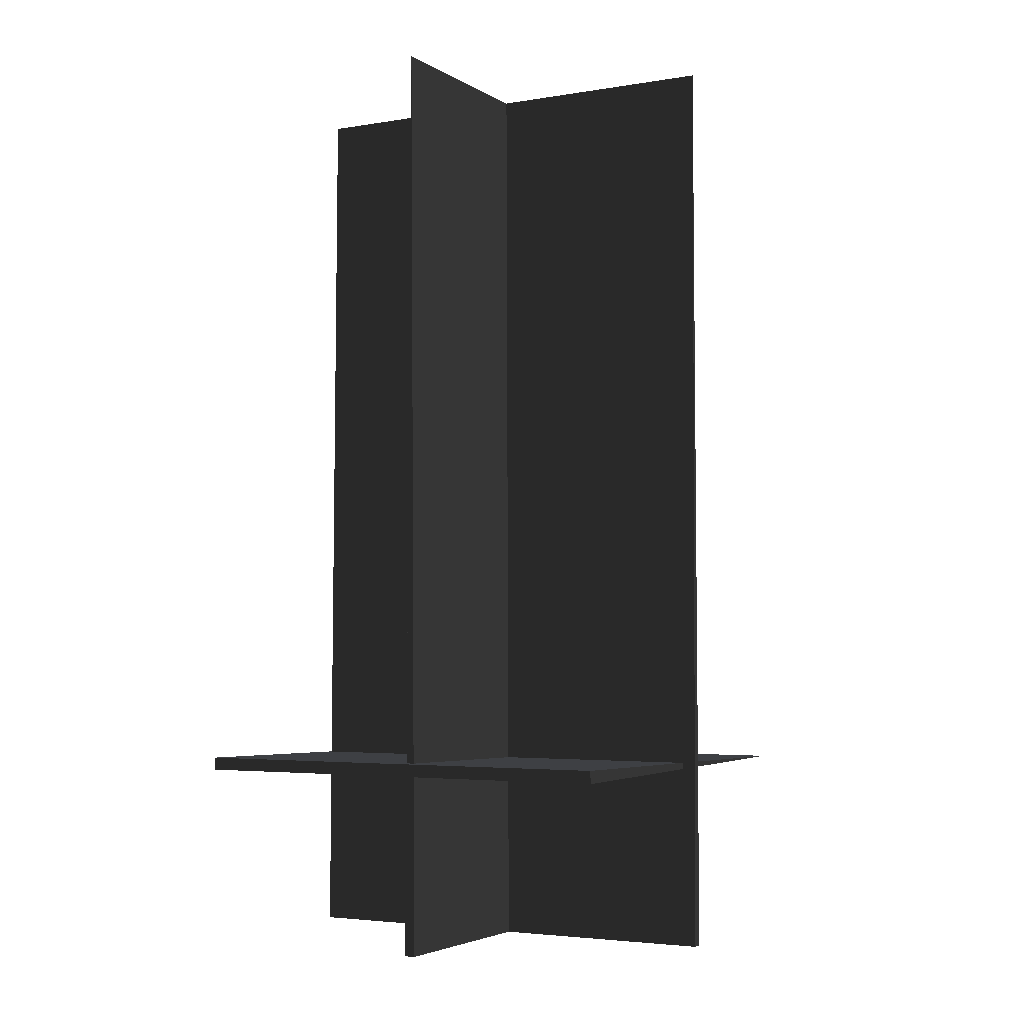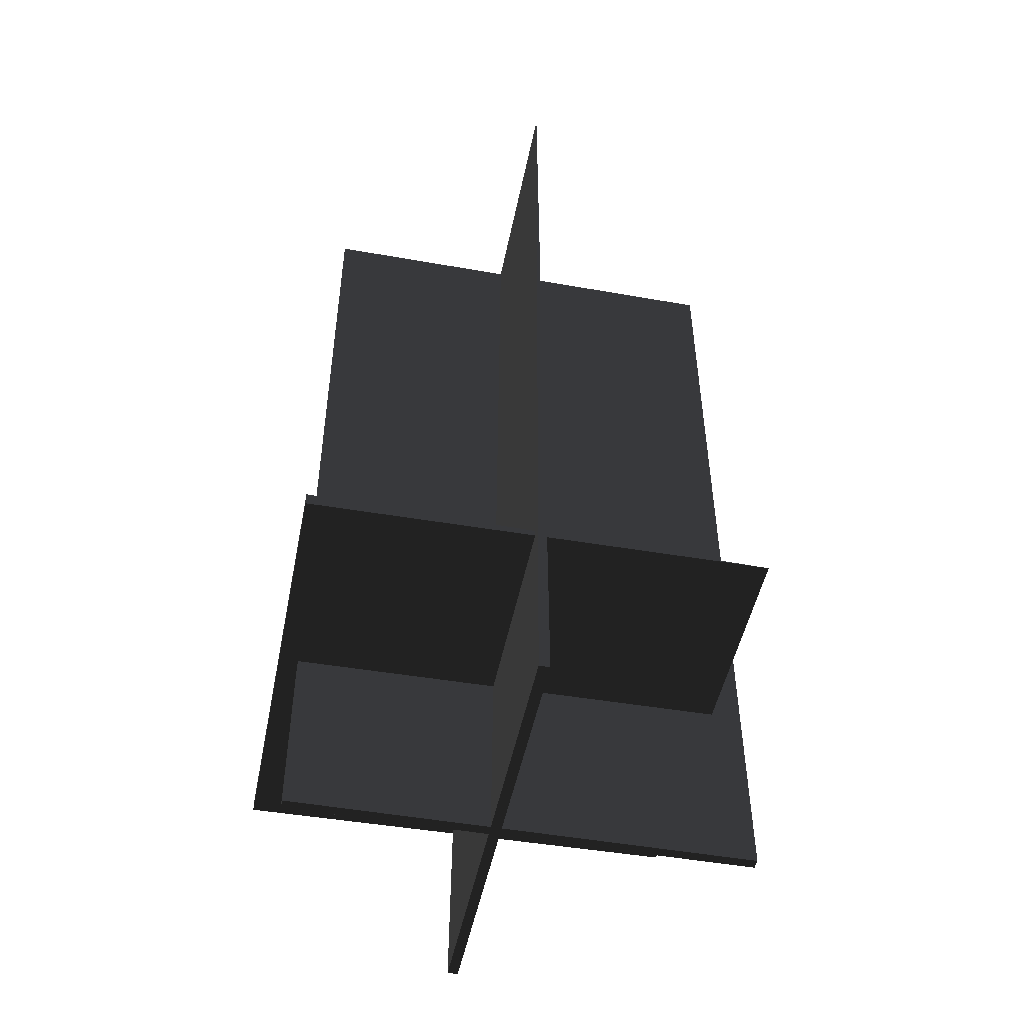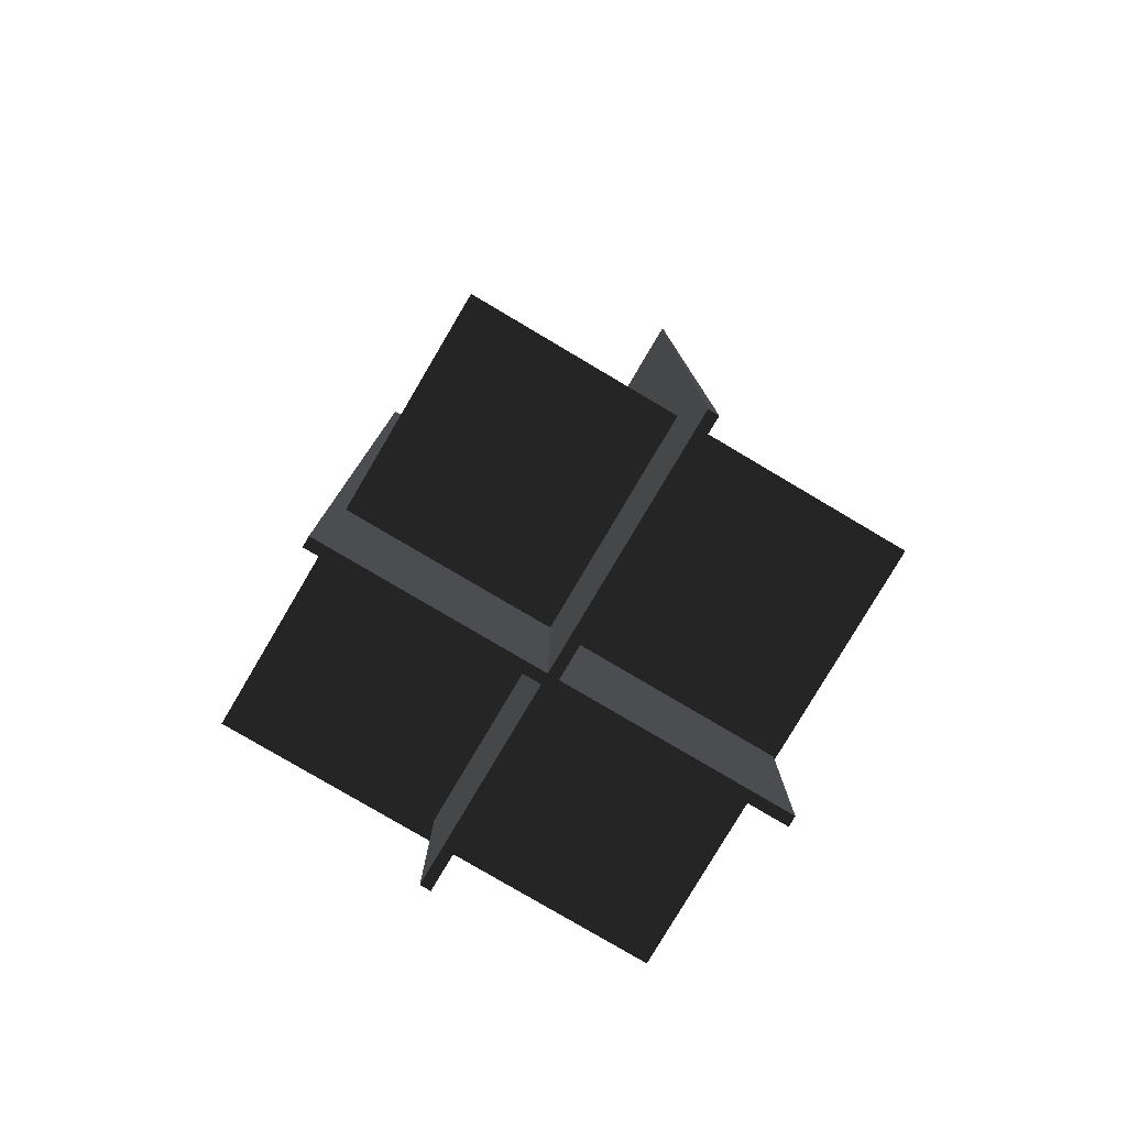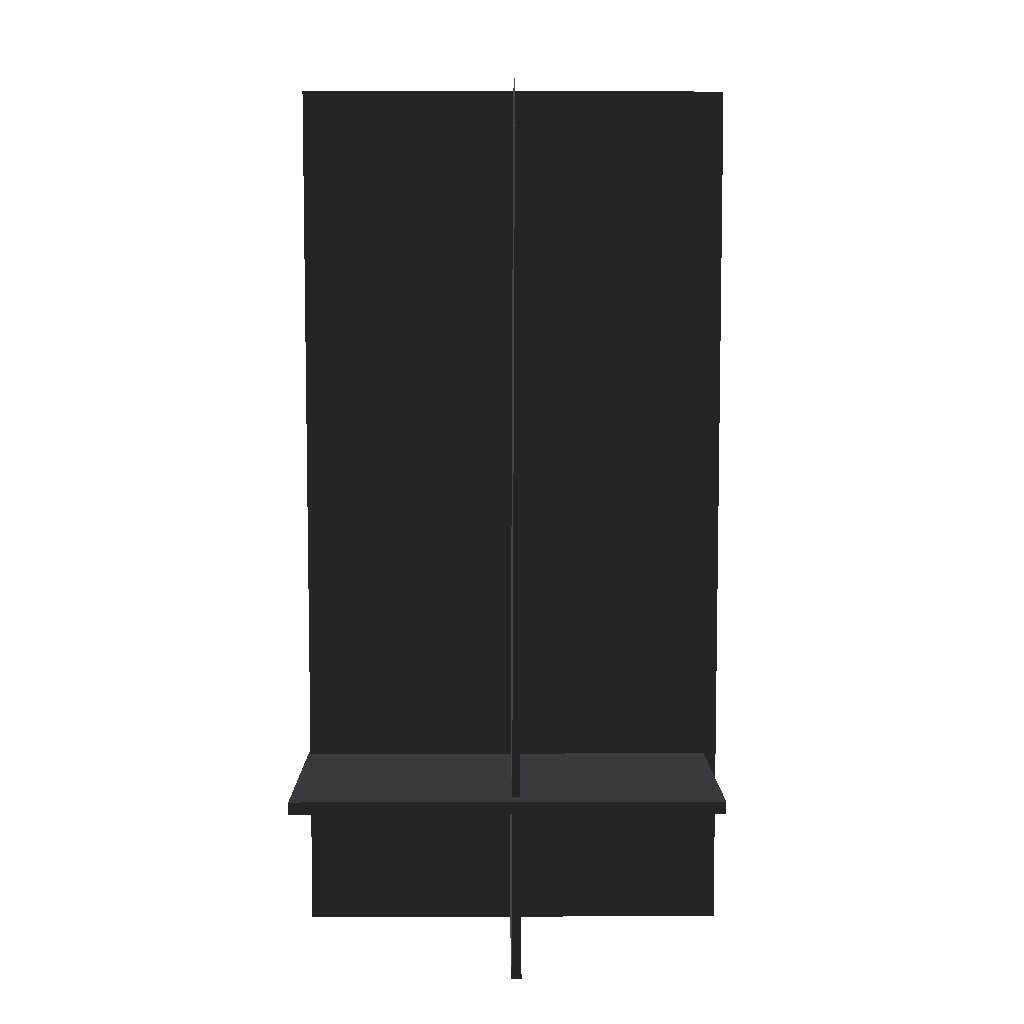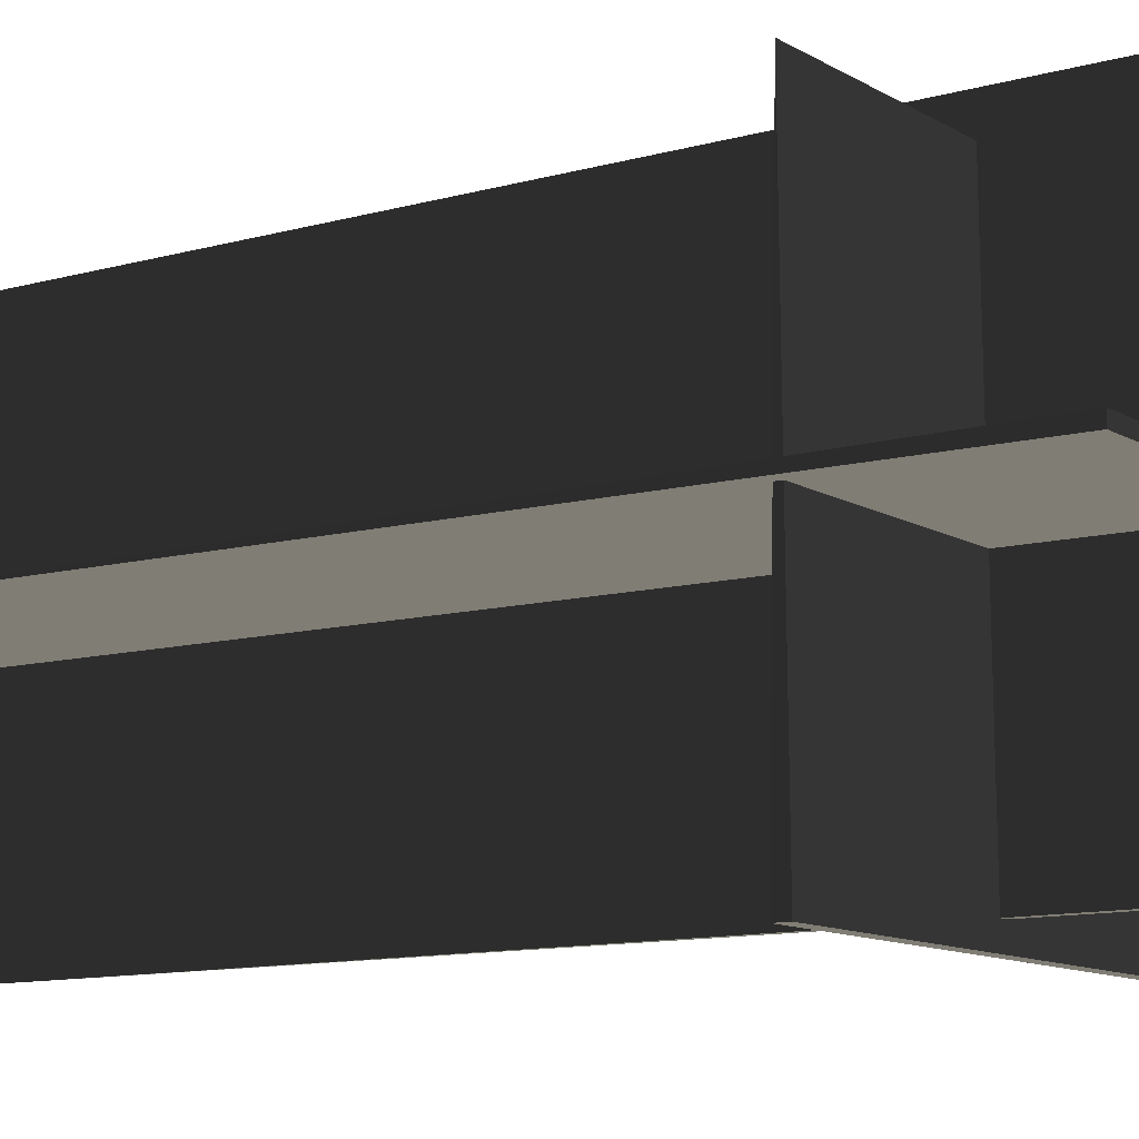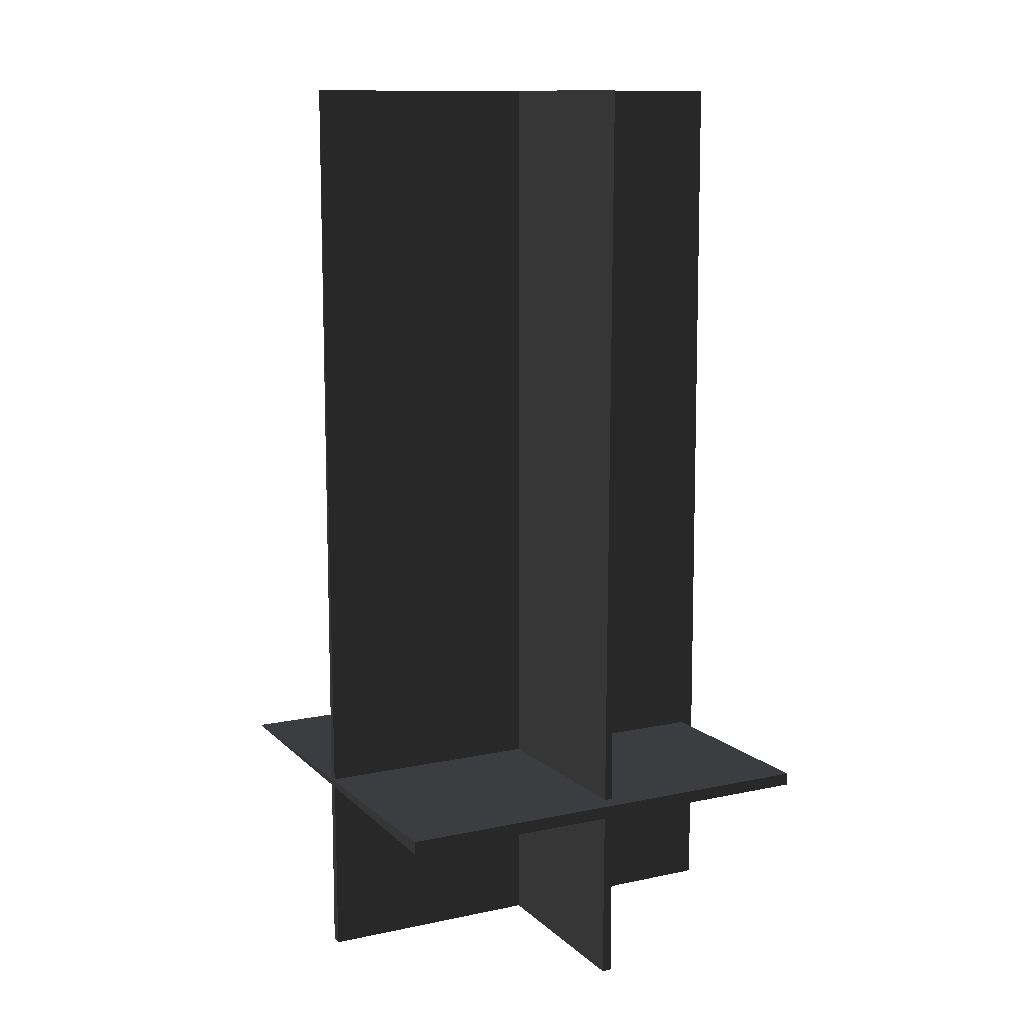
<metadata>
{"format":"obj","ext":"obj","renderer":"f3d","projection":"perspective","resolution":1024,"background":"white","views":[{"elev":-3.8,"azim":28.8,"up":"+Z"},{"elev":-48.6,"azim":78.8,"up":"+Z"},{"elev":-79.6,"azim":149.4,"up":"+Z"},{"elev":7.0,"azim":-0.5,"up":"+Z"},{"elev":-11.0,"azim":124.8,"up":"+Y"},{"elev":11.9,"azim":-27.0,"up":"+Z"}]}
</metadata>
<code>
v  -0.3883 -0.375 -0.007353
v  -0.3883 -0.375 0.01384
v  -0.3883 0.375 0
v  0.3618 -0.375 -0.007353
v  0.3618 -0.375 0.01384
v  0.3618 0.375 0
v  -0.006117 -0.343 -0.312
v  0.01151 -0.343 -0.312
v  0 -0.343 1.242
v  -0.006117 0.4258 -0.312
v  0.01151 0.4258 -0.312
v  0 0.4258 1.242
v  -0.3844 0.006117 -0.312
v  -0.3844 -0.01151 -0.312
v  -0.3844 0 1.242
v  0.3844 0.006117 -0.312
v  0.3844 -0.01151 -0.312
v  0.3844 0 1.242
g frm-Back
f 1 2 3
f 4 5 2
f 4 2 1
f 5 4 6
f 4 1 3
f 4 3 6
f 3 2 5
f 3 5 6
g frm-Vert
f 7 8 9
f 10 11 8
f 10 8 7
f 10 7 9
f 10 9 12
f 9 8 11
f 9 11 12
f 11 10 12
g frm-Horz
f 13 14 15
f 16 17 14
f 16 14 13
f 17 16 18
f 15 14 17
f 15 17 18
f 16 13 15
f 16 15 18

</code>
